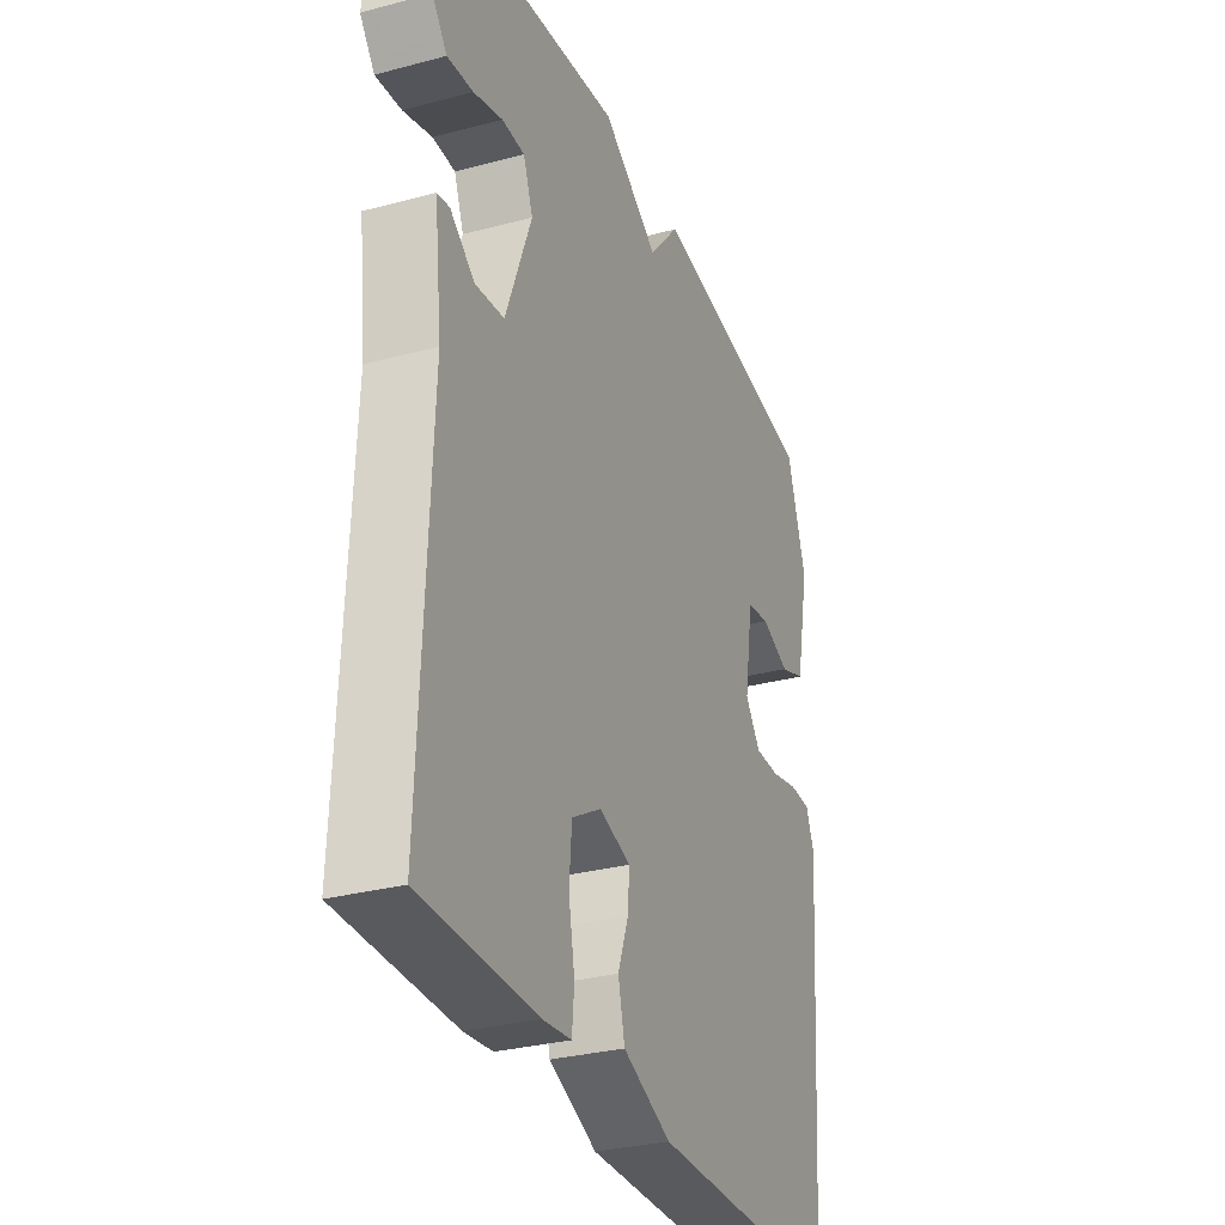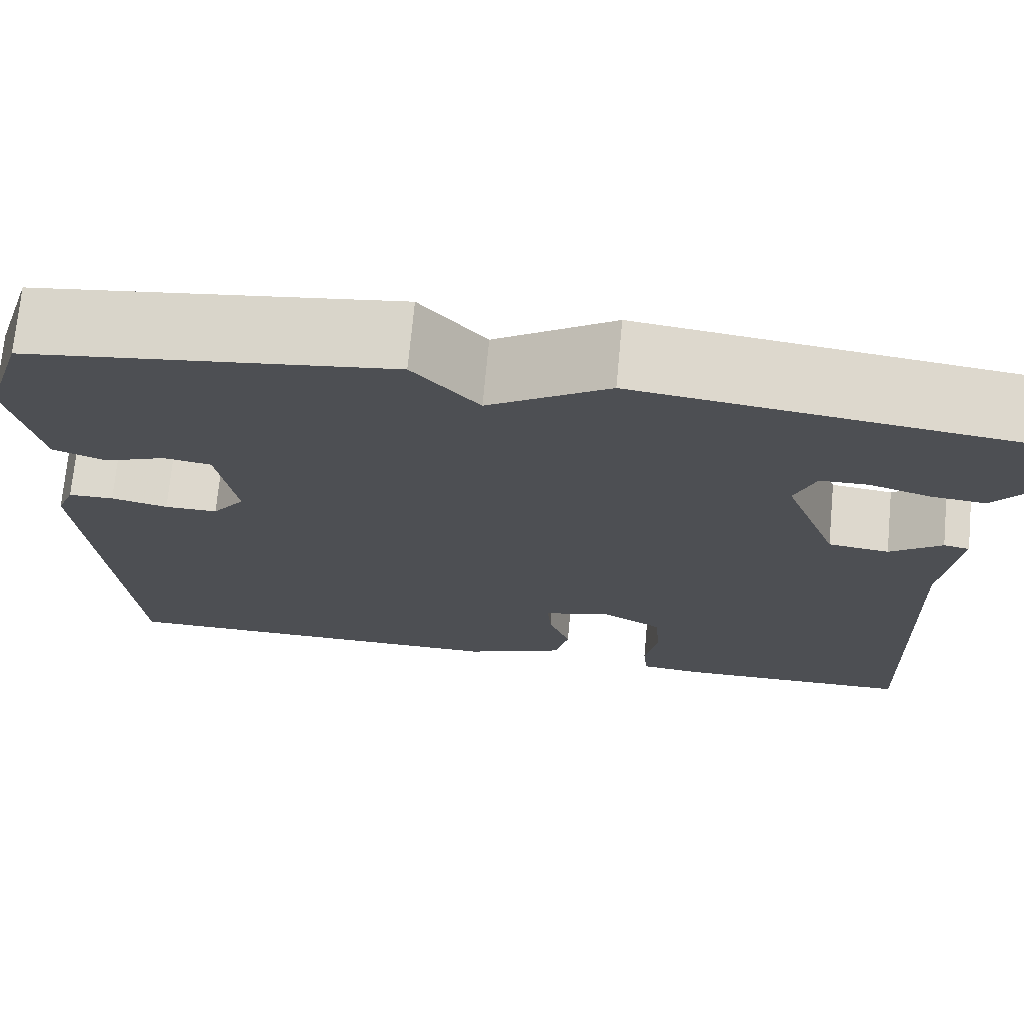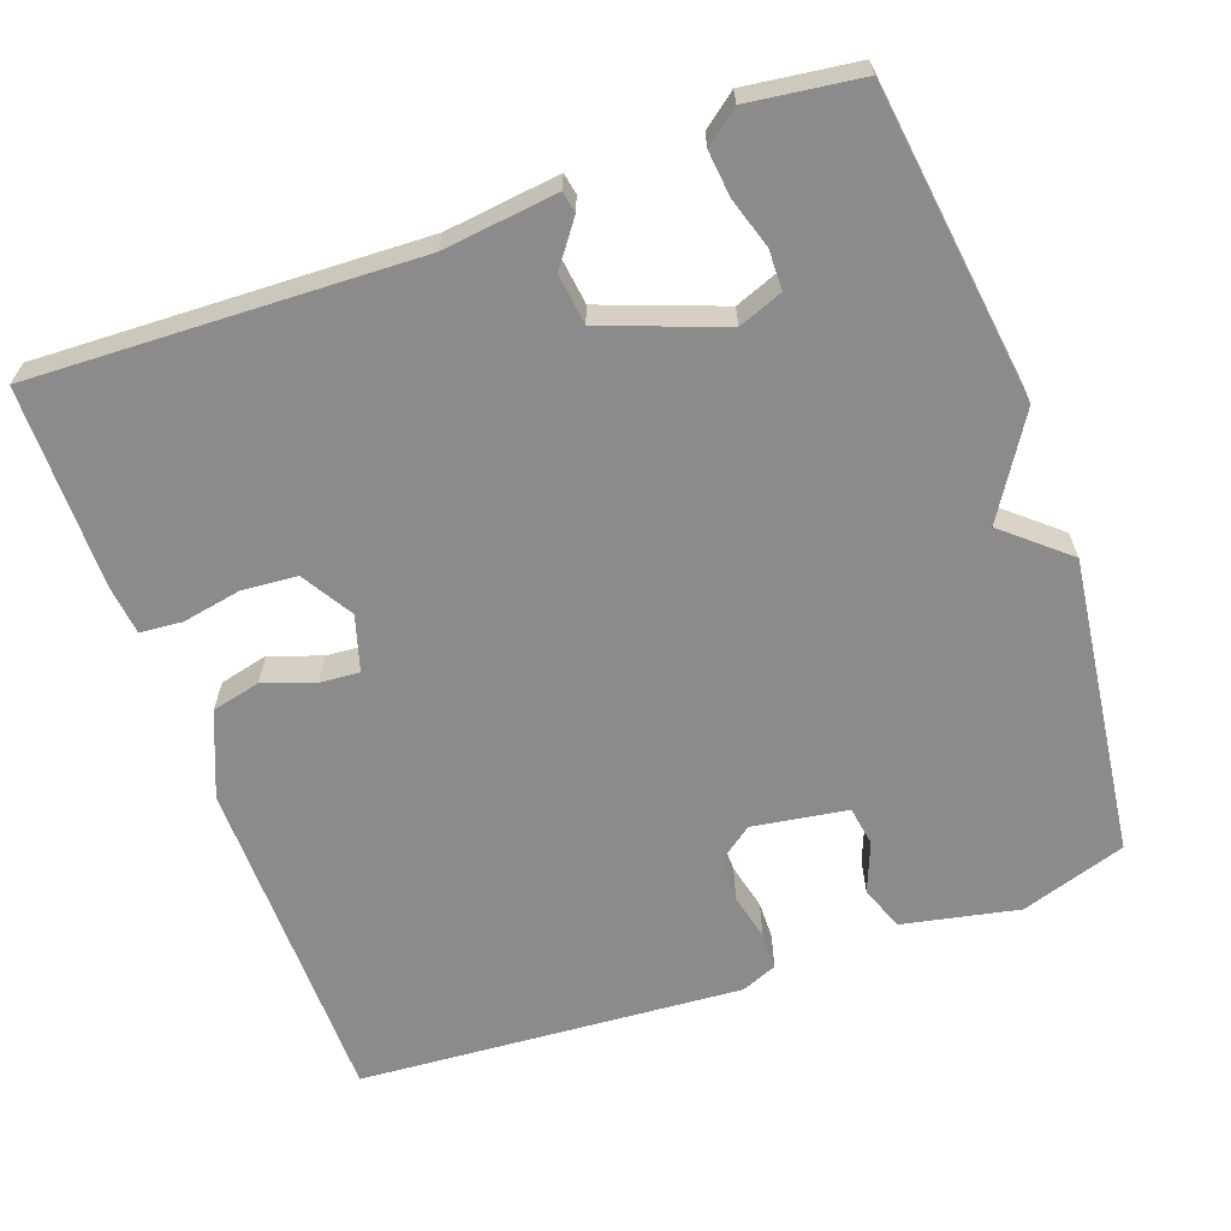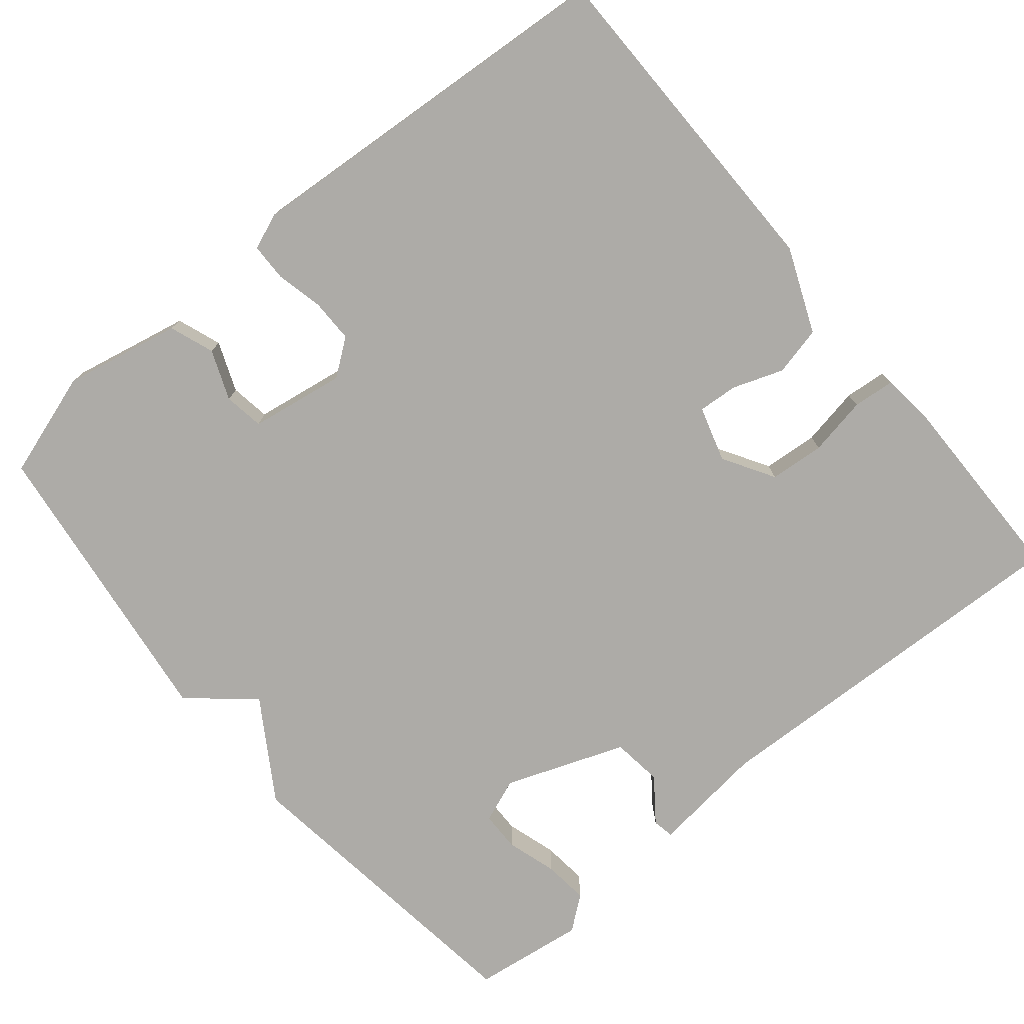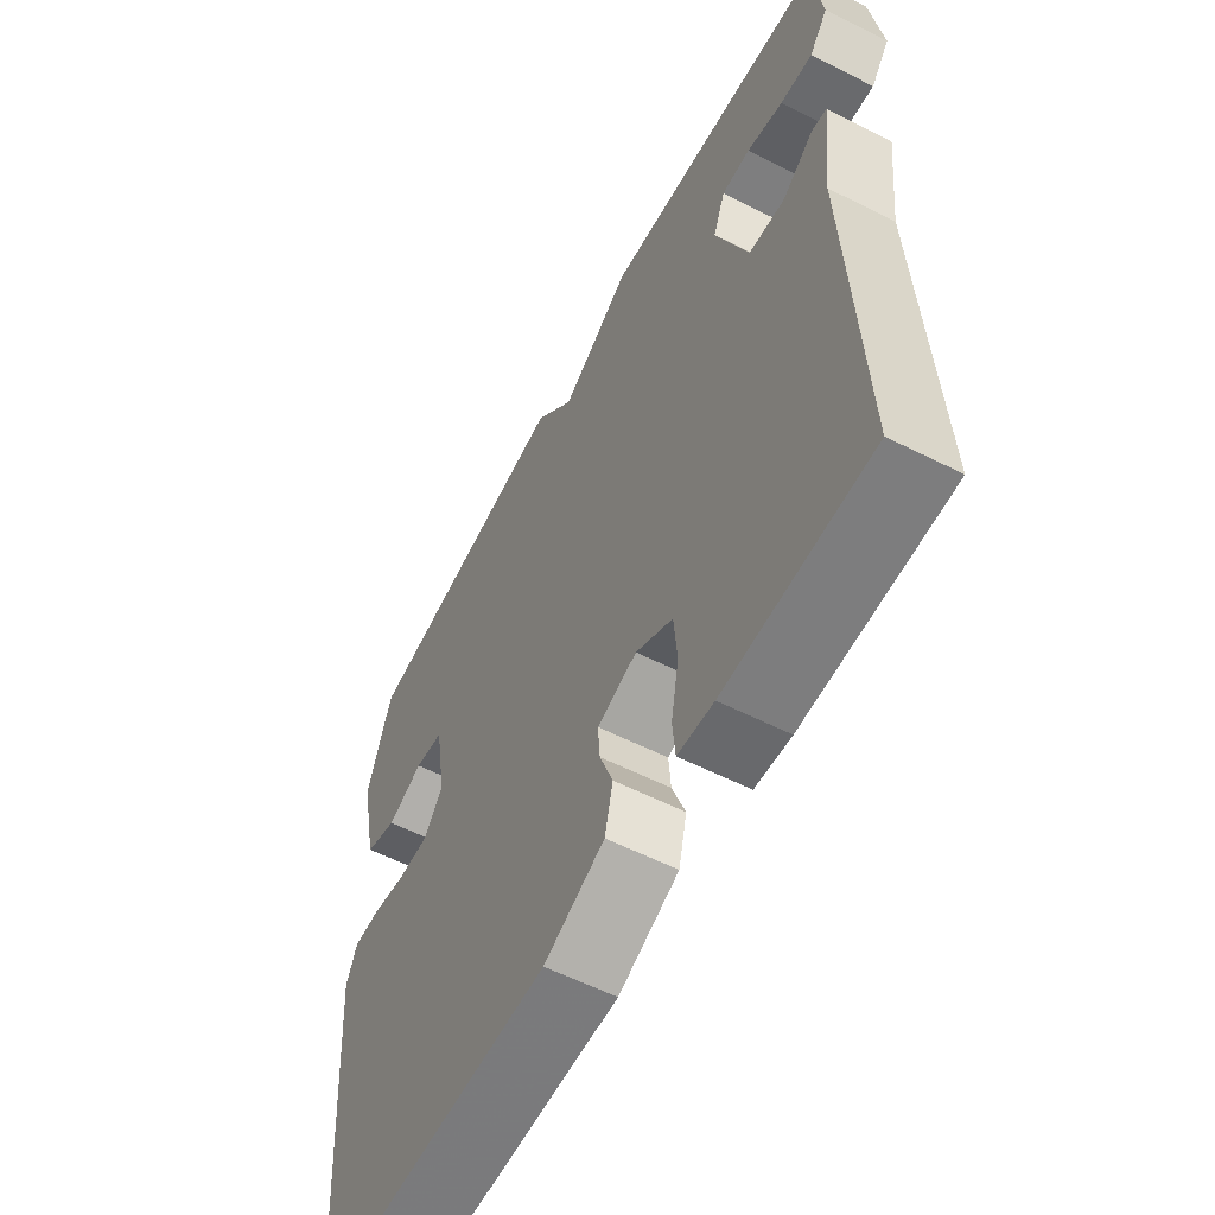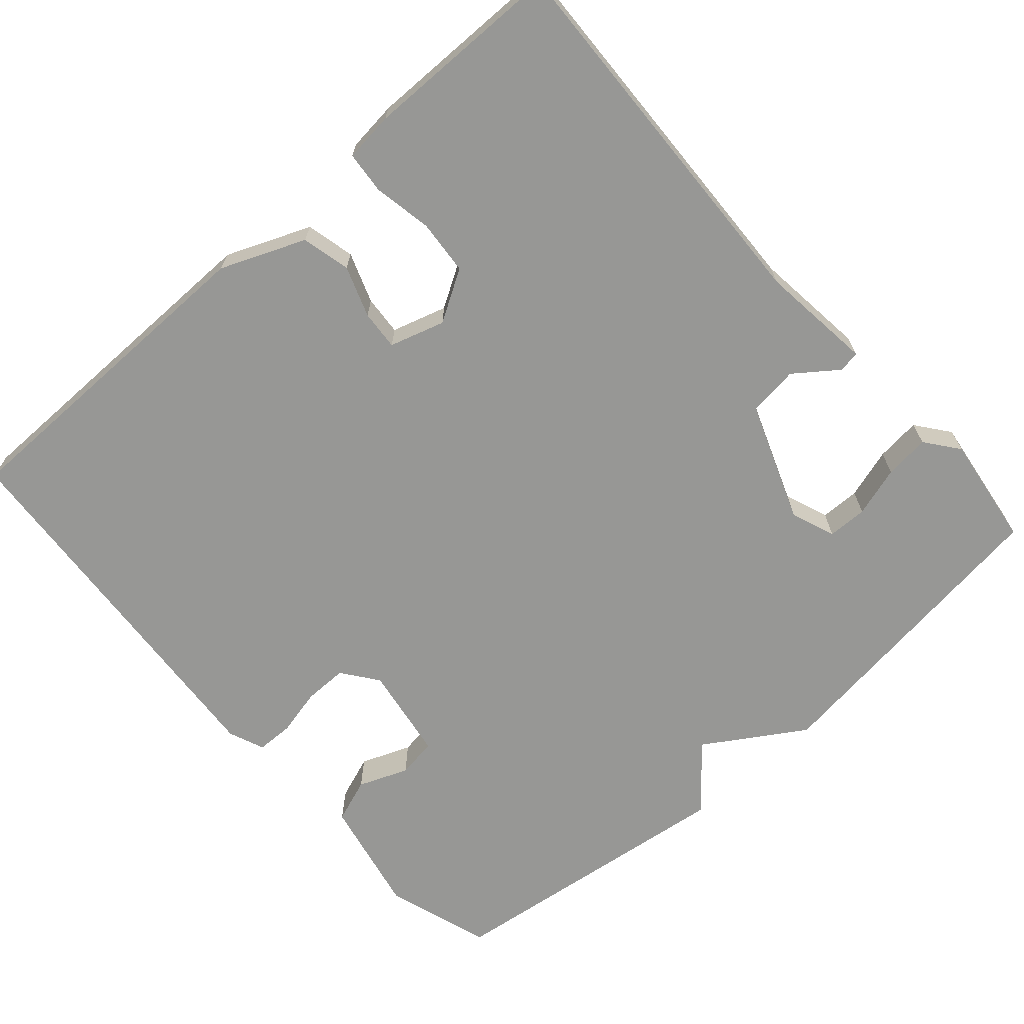
<metadata>
{"format":"obj","ext":"obj","renderer":"f3d","projection":"perspective","resolution":1024,"background":"white","views":[{"elev":-30.7,"azim":-69.0,"up":"+Z"},{"elev":72.3,"azim":-174.6,"up":"+Z"},{"elev":-63.9,"azim":-69.9,"up":"+Y"},{"elev":-76.4,"azim":129.8,"up":"+Y"},{"elev":-58.5,"azim":-117.5,"up":"+Z"},{"elev":-68.1,"azim":-138.4,"up":"+Y"}]}
</metadata>
<code>
v -0.5 0.07 -0.5
v -0.479 0.07 0.001
v -0.496 0.07 0.15
v -0.468 0.07 0.155
v -0.412 0.07 0.113
v -0.346 0.07 0.121
v -0.287 0.07 0.277
v -0.309 0.07 0.335
v -0.361 0.07 0.336
v -0.427 0.07 0.316
v -0.486 0.07 0.31
v -0.52 0.07 0.354
v -0.5 0.07 0.5
v -0.091 0.07 0.552
v 0.038 0.07 0.47
v 0.109 0.07 0.552
v 0.5 0.07 0.5
v 0.544 0.07 0.362
v 0.512 0.07 0.21
v 0.454 0.07 0.189
v 0.389 0.07 0.215
v 0.337 0.07 0.207
v 0.317 0.07 0.083
v 0.352 0.07 0.036
v 0.409 0.07 0.036
v 0.47 0.07 0.05
v 0.519 0.07 0.049
v 0.538 0.07 0.002
v 0.5 0.07 -0.5
v 0.06 0.07 -0.502
v -0.05 0.07 -0.456
v -0.065 0.07 -0.392
v -0.041 0.07 -0.326
v -0.037 0.07 -0.274
v -0.109 0.07 -0.252
v -0.176 0.07 -0.292
v -0.182 0.07 -0.364
v -0.168 0.07 -0.441
v -0.173 0.07 -0.496
v -0.238 0.07 -0.503
v -0.5 0 -0.5
v -0.479 0 0.001
v -0.496 0 0.15
v -0.468 0 0.155
v -0.412 0 0.113
v -0.346 0 0.121
v -0.287 0 0.277
v -0.309 0 0.335
v -0.361 0 0.336
v -0.427 0 0.316
v -0.486 0 0.31
v -0.52 0 0.354
v -0.5 0 0.5
v -0.091 0 0.552
v 0.038 0 0.47
v 0.109 0 0.552
v 0.5 0 0.5
v 0.544 0 0.362
v 0.512 0 0.21
v 0.454 0 0.189
v 0.389 0 0.215
v 0.337 0 0.207
v 0.317 0 0.083
v 0.352 0 0.036
v 0.409 0 0.036
v 0.47 0 0.05
v 0.519 0 0.049
v 0.538 0 0.002
v 0.5 0 -0.5
v 0.06 0 -0.502
v -0.05 0 -0.456
v -0.065 0 -0.392
v -0.041 0 -0.326
v -0.037 0 -0.274
v -0.109 0 -0.252
v -0.176 0 -0.292
v -0.182 0 -0.364
v -0.168 0 -0.441
v -0.173 0 -0.496
v -0.238 0 -0.503
f 40 1 2
f 39 40 2
f 38 39 2
f 37 38 2
f 3 4 5
f 2 3 5
f 37 2 5
f 36 37 5
f 35 36 5 6
f 34 35 6 7
f 31 32 33
f 30 31 33
f 29 30 33
f 28 29 33
f 27 28 33
f 26 27 33
f 25 26 33
f 24 25 33 34
f 34 7 8
f 24 34 8
f 23 24 8
f 19 20 21
f 18 19 21
f 17 18 21
f 16 17 21
f 15 16 21
f 15 21 22
f 13 14 15
f 12 13 15
f 11 12 15
f 10 11 15
f 9 10 15
f 8 9 15
f 8 15 22 23
f 42 41 80
f 42 80 79
f 42 79 78
f 42 78 77
f 45 44 43
f 45 43 42
f 45 42 77
f 45 77 76
f 46 45 76 75
f 47 46 75 74
f 73 72 71
f 73 71 70
f 73 70 69
f 73 69 68
f 73 68 67
f 73 67 66
f 73 66 65
f 74 73 65 64
f 48 47 74
f 48 74 64
f 48 64 63
f 61 60 59
f 61 59 58
f 61 58 57
f 61 57 56
f 61 56 55
f 62 61 55
f 55 54 53
f 55 53 52
f 55 52 51
f 55 51 50
f 55 50 49
f 55 49 48
f 63 62 55 48
f 1 41 42 2
f 2 42 43 3
f 3 43 44 4
f 4 44 45 5
f 5 45 46 6
f 6 46 47 7
f 7 47 48 8
f 8 48 49 9
f 9 49 50 10
f 10 50 51 11
f 11 51 52 12
f 12 52 53 13
f 13 53 54 14
f 14 54 55 15
f 15 55 56 16
f 16 56 57 17
f 17 57 58 18
f 18 58 59 19
f 19 59 60 20
f 20 60 61 21
f 21 61 62 22
f 22 62 63 23
f 23 63 64 24
f 24 64 65 25
f 25 65 66 26
f 26 66 67 27
f 27 67 68 28
f 28 68 69 29
f 29 69 70 30
f 30 70 71 31
f 31 71 72 32
f 32 72 73 33
f 33 73 74 34
f 34 74 75 35
f 35 75 76 36
f 36 76 77 37
f 37 77 78 38
f 38 78 79 39
f 39 79 80 40
f 40 80 41 1

</code>
